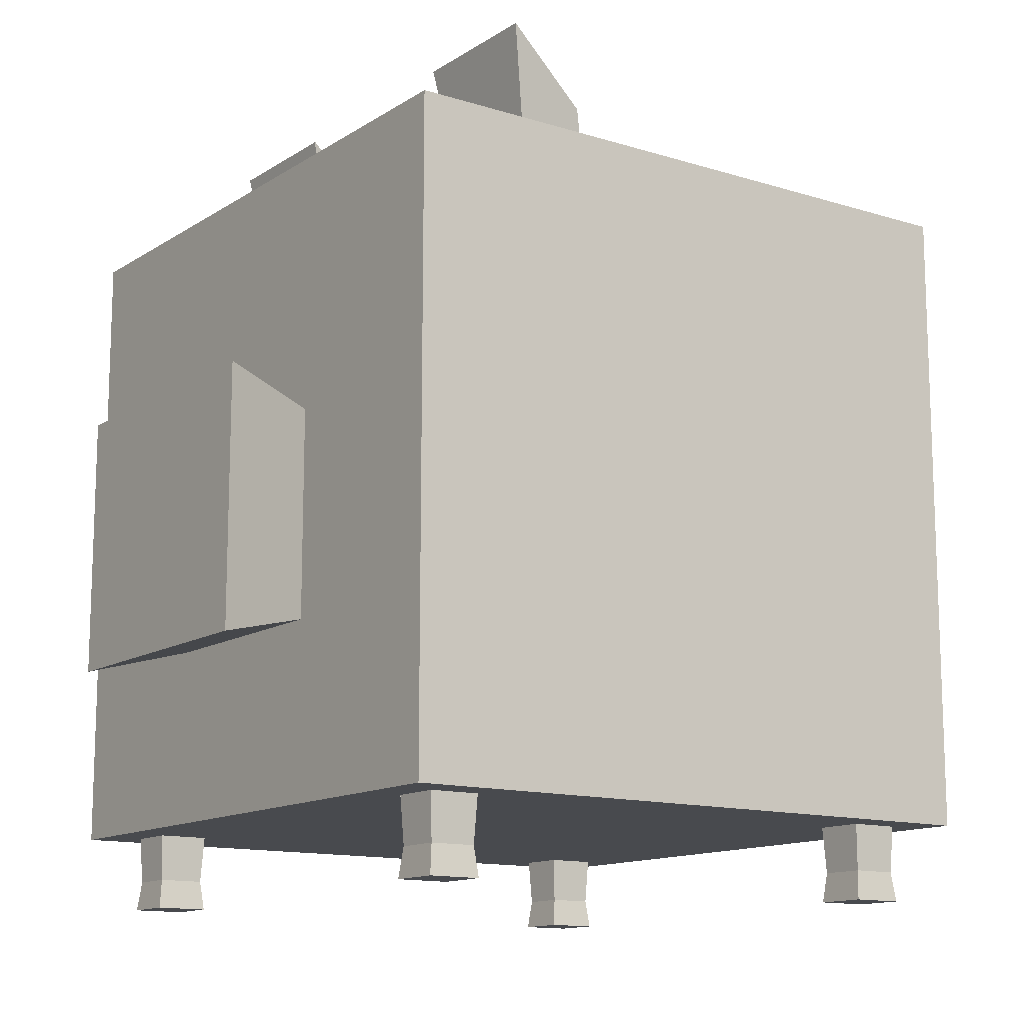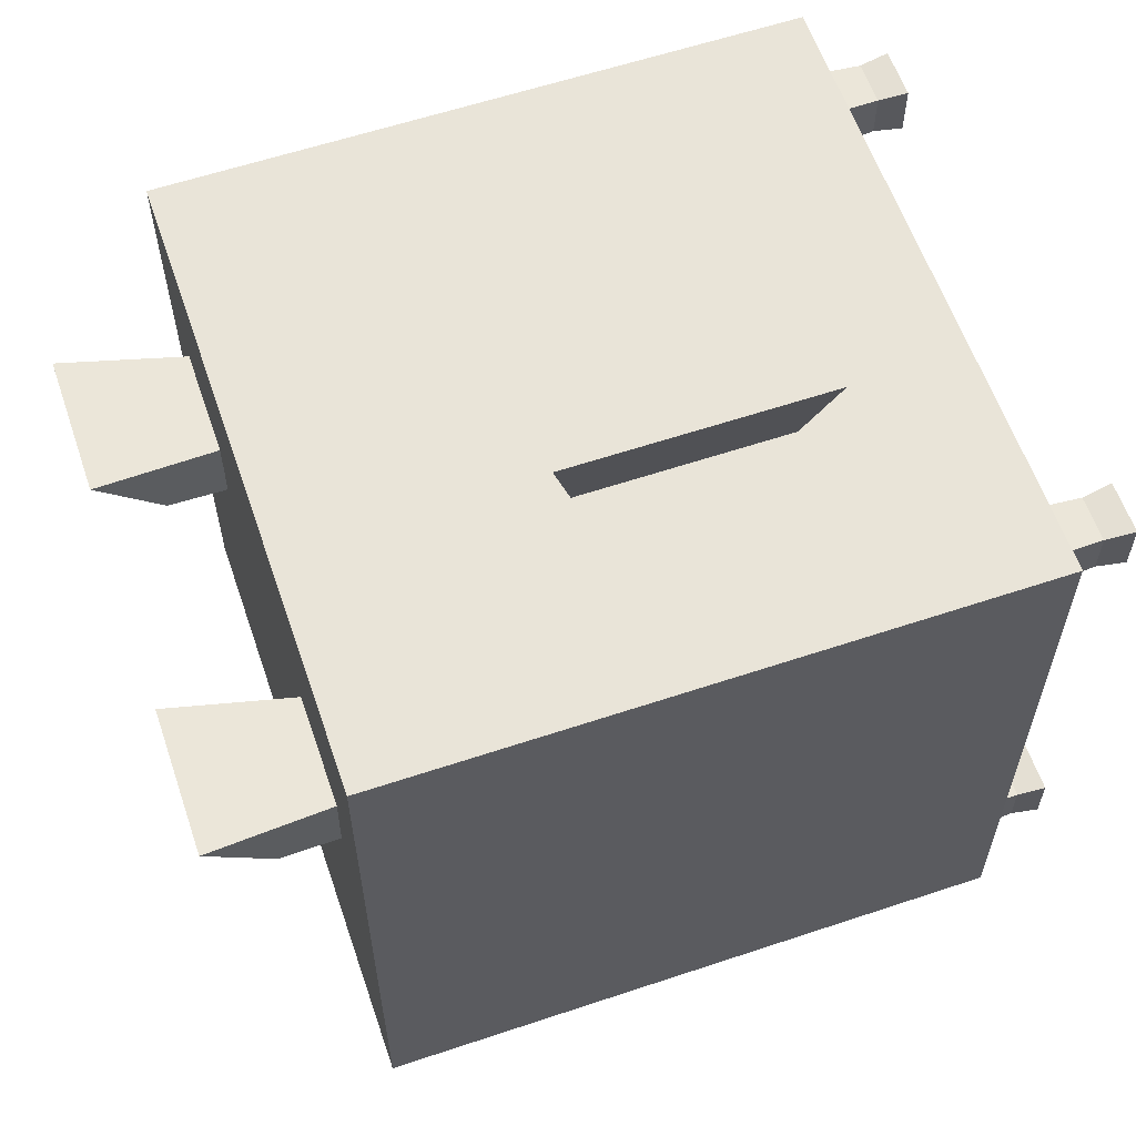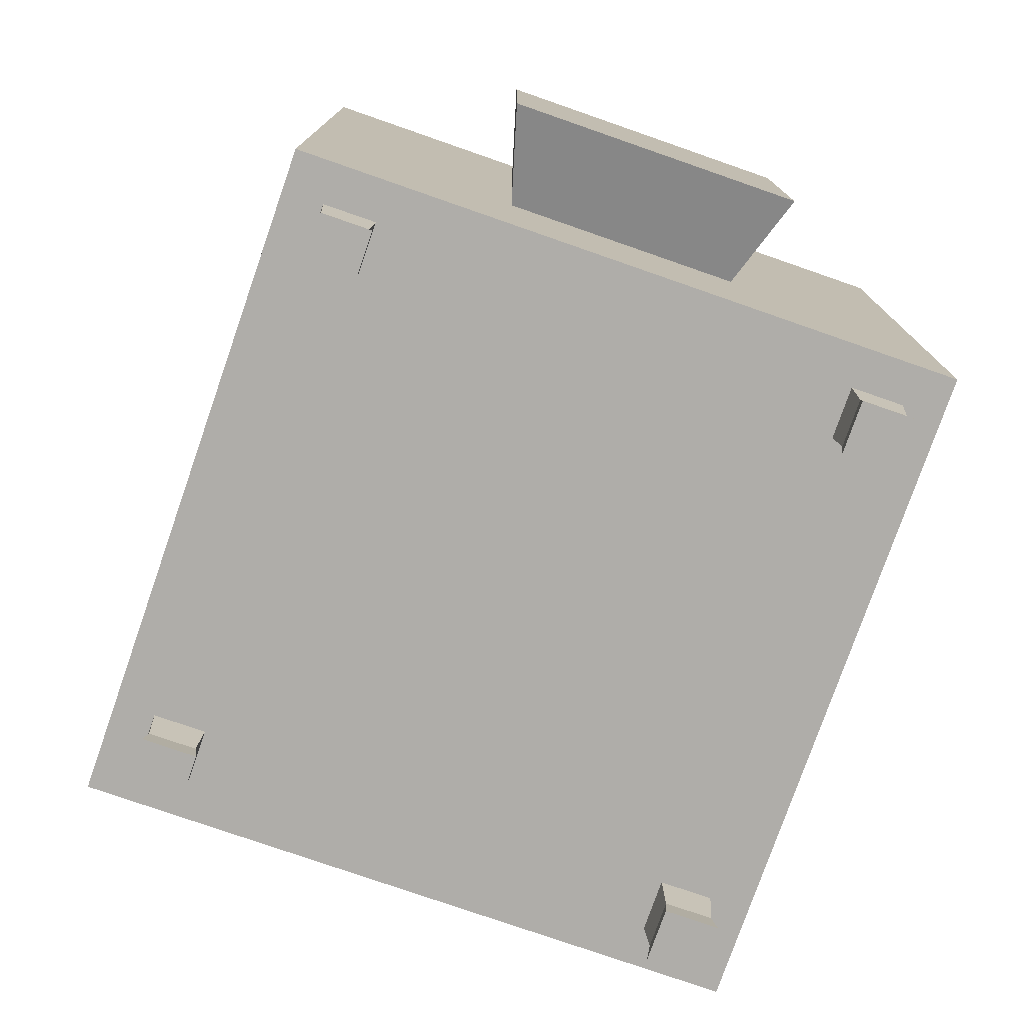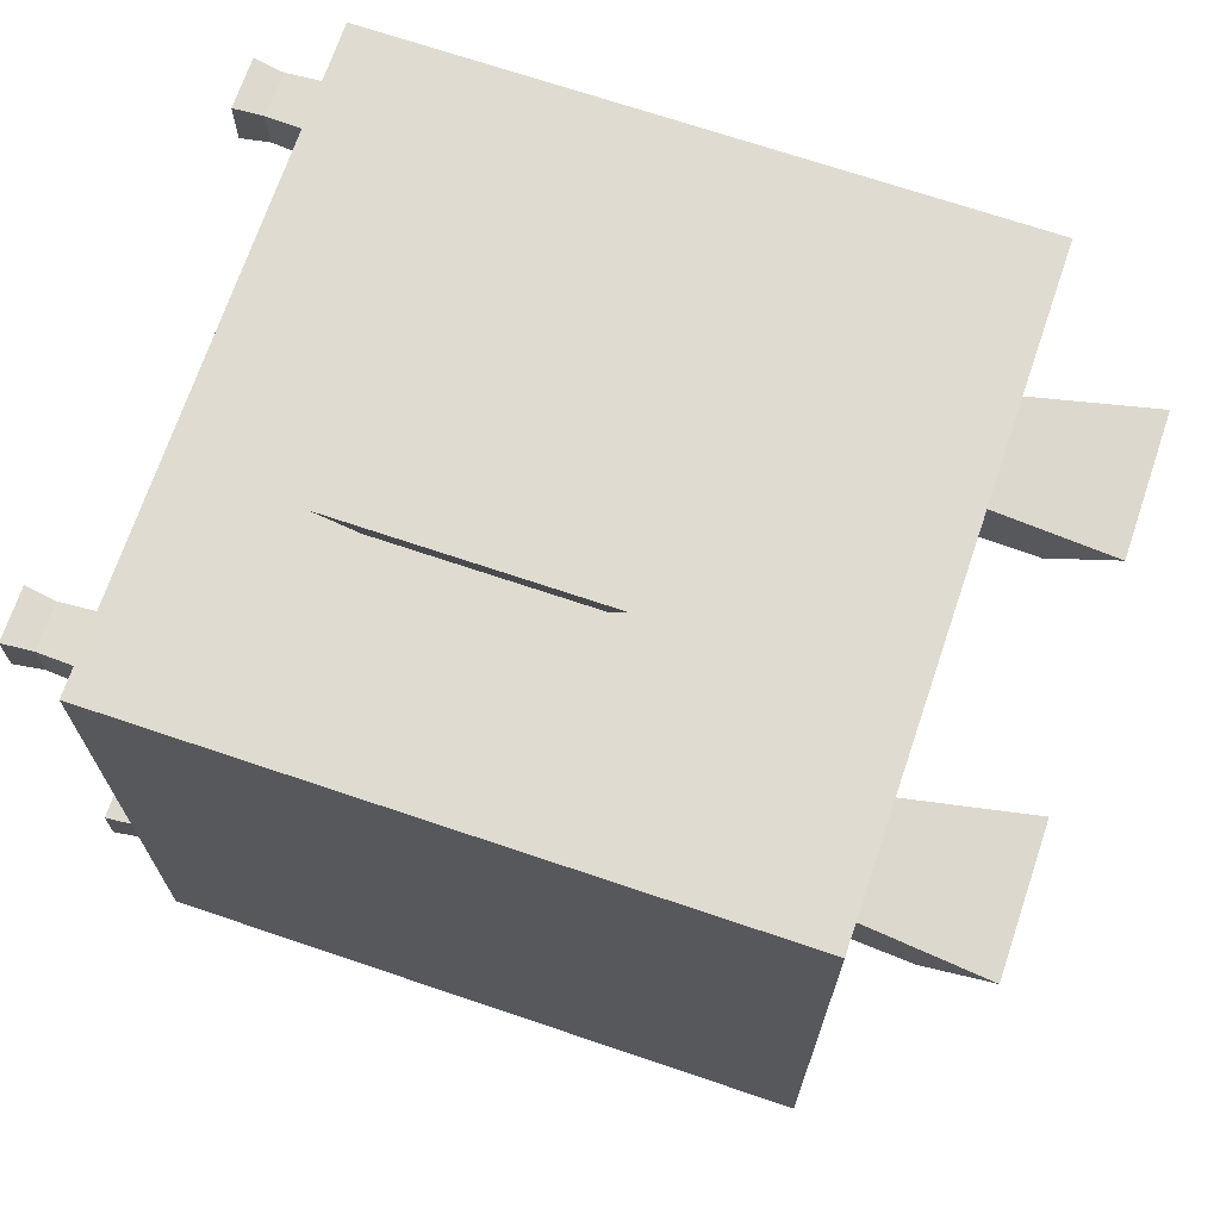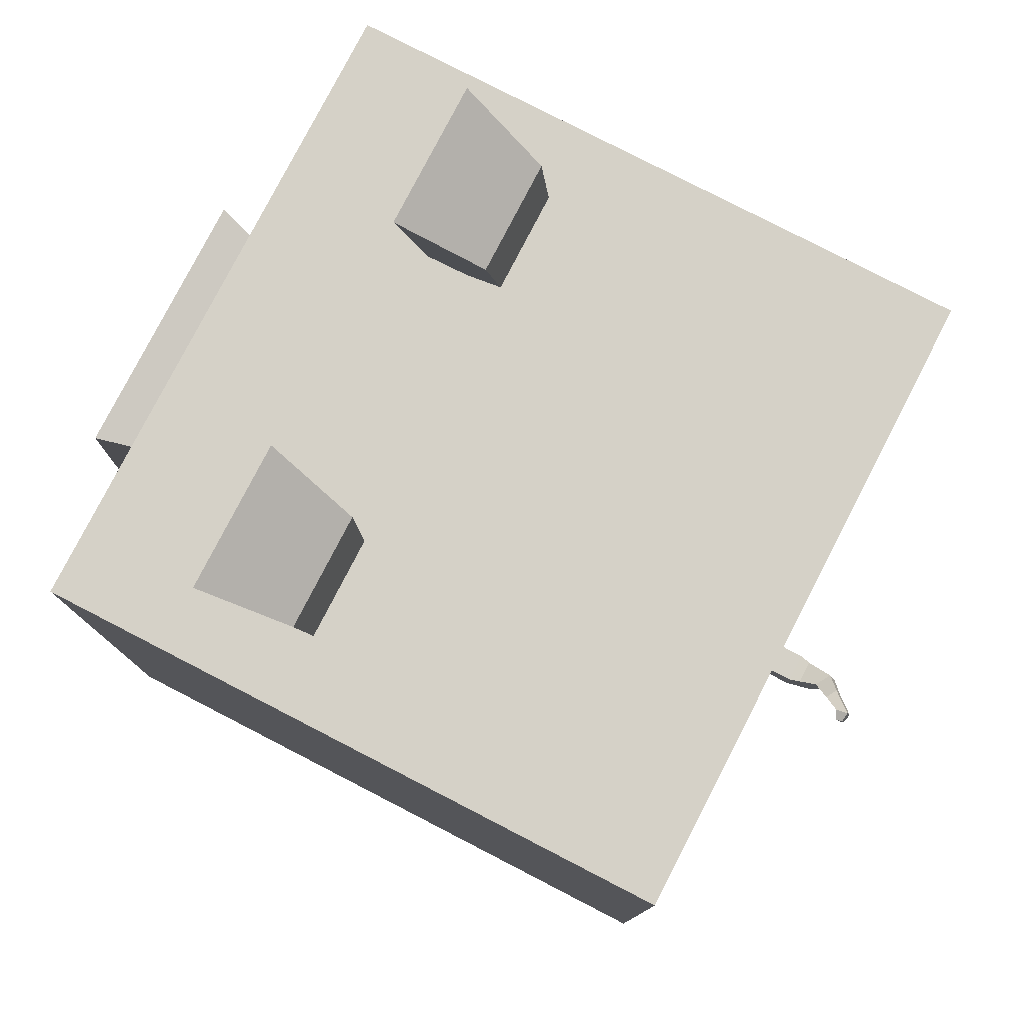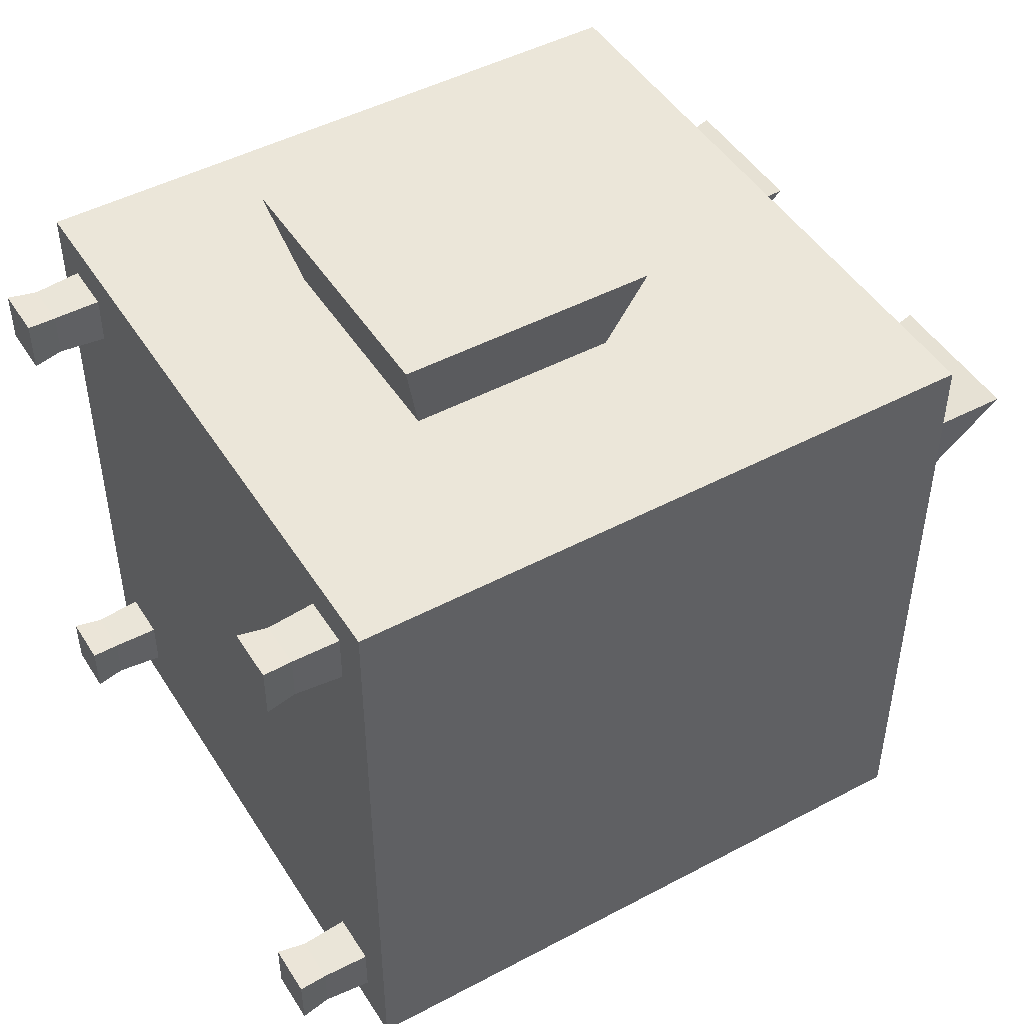
<metadata>
{"format":"obj","ext":"obj","renderer":"f3d","projection":"perspective","resolution":1024,"background":"white","views":[{"elev":-13.1,"azim":54.6,"up":"+Y"},{"elev":60.0,"azim":-108.9,"up":"+Z"},{"elev":-77.2,"azim":-19.2,"up":"+Y"},{"elev":70.1,"azim":108.7,"up":"+Z"},{"elev":78.9,"azim":117.3,"up":"+Y"},{"elev":47.4,"azim":59.1,"up":"+Z"}]}
</metadata>
<code>
o Cube.002_Cube.003
v -0.02261 -0.1141 -0.5096
v -0.02261 -0.06886 -0.5096
v -0.02261 -0.1141 -0.5548
v -0.02261 -0.06886 -0.5548
v 0.02261 -0.1141 -0.5096
v 0.02261 -0.06886 -0.5096
v 0.02261 -0.1141 -0.5548
v 0.02261 -0.06886 -0.5548
v -0.01798 -0.06724 -0.5713
v -0.01798 -0.09848 -0.5891
v 0.01798 -0.06724 -0.5713
v 0.01798 -0.09848 -0.5891
v -0.01197 -0.04916 -0.6116
v -0.01187 -0.0753 -0.6239
v 0.01187 -0.05602 -0.5968
v 0.01197 -0.08216 -0.6091
v 0.00725 -0.04405 -0.6321
v 0.007322 -0.06266 -0.6408
v 0.02422 -0.04894 -0.6216
v 0.02429 -0.06754 -0.6303
v 0.03587 -0.03053 -0.6641
v 0.03352 -0.05003 -0.6702
v 0.03764 -0.03679 -0.6446
v 0.03529 -0.05629 -0.6506
v 0.0515 -0.03779 -0.6629
v 0.05024 -0.0483 -0.6661
v 0.05245 -0.04117 -0.6523
v 0.05119 -0.05168 -0.6556
v 0.3647 -0.5721 0.4353
v 0.3594 -0.6177 0.4406
v 0.3647 -0.5721 0.3647
v 0.3594 -0.6177 0.3594
v 0.4353 -0.5721 0.4353
v 0.4406 -0.6177 0.4406
v 0.4353 -0.5721 0.3647
v 0.4406 -0.6177 0.3594
v 0.3501 -0.3003 0.3501
v 0.3501 -0.3003 0.4499
v 0.4499 -0.3003 0.3501
v 0.4499 -0.3003 0.4499
v -0.3647 -0.5721 0.4353
v -0.3594 -0.6177 0.4406
v -0.3647 -0.5721 0.3647
v -0.3594 -0.6177 0.3594
v -0.4353 -0.5721 0.4353
v -0.4406 -0.6177 0.4406
v -0.4353 -0.5721 0.3647
v -0.4406 -0.6177 0.3594
v -0.3501 -0.3003 0.3501
v -0.3501 -0.3003 0.4499
v -0.4499 -0.3003 0.3501
v -0.4499 -0.3003 0.4499
v 0.3647 -0.5721 -0.4353
v 0.3594 -0.6177 -0.4406
v 0.3647 -0.5721 -0.3647
v 0.3594 -0.6177 -0.3594
v 0.4353 -0.5721 -0.4353
v 0.4406 -0.6177 -0.4406
v 0.4353 -0.5721 -0.3647
v 0.4406 -0.6177 -0.3594
v 0.3501 -0.3003 -0.3501
v 0.3501 -0.3003 -0.4499
v 0.4499 -0.3003 -0.3501
v 0.4499 -0.3003 -0.4499
v -0.3647 -0.5721 -0.4353
v -0.3594 -0.6177 -0.4406
v -0.3647 -0.5721 -0.3647
v -0.3594 -0.6177 -0.3594
v -0.4353 -0.5721 -0.4353
v -0.4406 -0.6177 -0.4406
v -0.4353 -0.5721 -0.3647
v -0.4406 -0.6177 -0.3594
v -0.3501 -0.3003 -0.3501
v -0.3501 -0.3003 -0.4499
v -0.4499 -0.3003 -0.3501
v -0.4499 -0.3003 -0.4499
v 0.2392 0.3137 0.2083
v 0.1852 0.6946 0.2776
v 0.2392 0.3263 0.08741
v 0.2096 0.5933 0.1418
v 0.3608 0.3137 0.2083
v 0.4148 0.6946 0.2776
v 0.3608 0.3263 0.08741
v 0.3904 0.5933 0.1418
v -0.2392 0.3137 0.2083
v -0.1852 0.6946 0.2776
v -0.2392 0.3263 0.08741
v -0.2096 0.5933 0.1418
v -0.3608 0.3137 0.2083
v -0.4148 0.6946 0.2776
v -0.3608 0.3263 0.08741
v -0.3904 0.5933 0.1418
v -0.222 -0.2665 0.6498
v -0.222 0.135 0.6498
v -0.1204 -0.1746 0.3004
v -0.1204 0.04319 0.3004
v 0.222 -0.2665 0.6498
v 0.222 0.135 0.6498
v 0.1204 -0.1746 0.3004
v 0.1204 0.04319 0.3004
v -0.5 -0.5 0.5
v -0.5 0.5 0.5
v -0.5 -0.5 -0.5
v -0.5 0.5 -0.5
v 0.5 -0.5 0.5
v 0.5 0.5 0.5
v 0.5 -0.5 -0.5
v 0.5 0.5 -0.5
f 2 4 3 1
f 7 3 10 12
f 8 6 5 7
f 6 2 1 5
f 1 3 7 5
f 6 8 4 2
f 12 10 14 16
f 4 8 11 9
f 3 4 9 10
f 8 7 12 11
f 15 16 20 19
f 9 11 15 13
f 11 12 16 15
f 10 9 13 14
f 18 17 21 22
f 14 13 17 18
f 16 14 18 20
f 13 15 19 17
f 24 22 26 28
f 20 18 22 24
f 17 19 23 21
f 19 20 24 23
f 25 27 28 26
f 21 23 27 25
f 23 24 28 27
f 22 21 25 26
f 30 29 31 32
f 32 31 35 36
f 36 35 33 34
f 34 33 29 30
f 31 37 39 35
f 34 30 32 36
f 38 40 39 37
f 33 40 38 29
f 35 39 40 33
f 29 38 37 31
f 42 44 43 41
f 44 48 47 43
f 48 46 45 47
f 46 42 41 45
f 43 47 51 49
f 46 48 44 42
f 50 49 51 52
f 45 41 50 52
f 47 45 52 51
f 41 43 49 50
f 54 56 55 53
f 56 60 59 55
f 60 58 57 59
f 58 54 53 57
f 55 59 63 61
f 58 60 56 54
f 62 61 63 64
f 57 53 62 64
f 59 57 64 63
f 53 55 61 62
f 66 65 67 68
f 68 67 71 72
f 72 71 69 70
f 70 69 65 66
f 67 73 75 71
f 70 66 68 72
f 74 76 75 73
f 69 76 74 65
f 71 75 76 69
f 65 74 73 67
f 78 80 79 77
f 80 84 83 79
f 84 82 81 83
f 82 78 77 81
f 77 79 83 81
f 82 84 80 78
f 86 85 87 88
f 88 87 91 92
f 92 91 89 90
f 90 89 85 86
f 85 89 91 87
f 90 86 88 92
f 94 96 95 93
f 96 100 99 95
f 100 98 97 99
f 98 94 93 97
f 93 95 99 97
f 98 100 96 94
f 102 104 103 101
f 104 108 107 103
f 108 106 105 107
f 106 102 101 105
f 101 103 107 105
f 106 108 104 102

</code>
